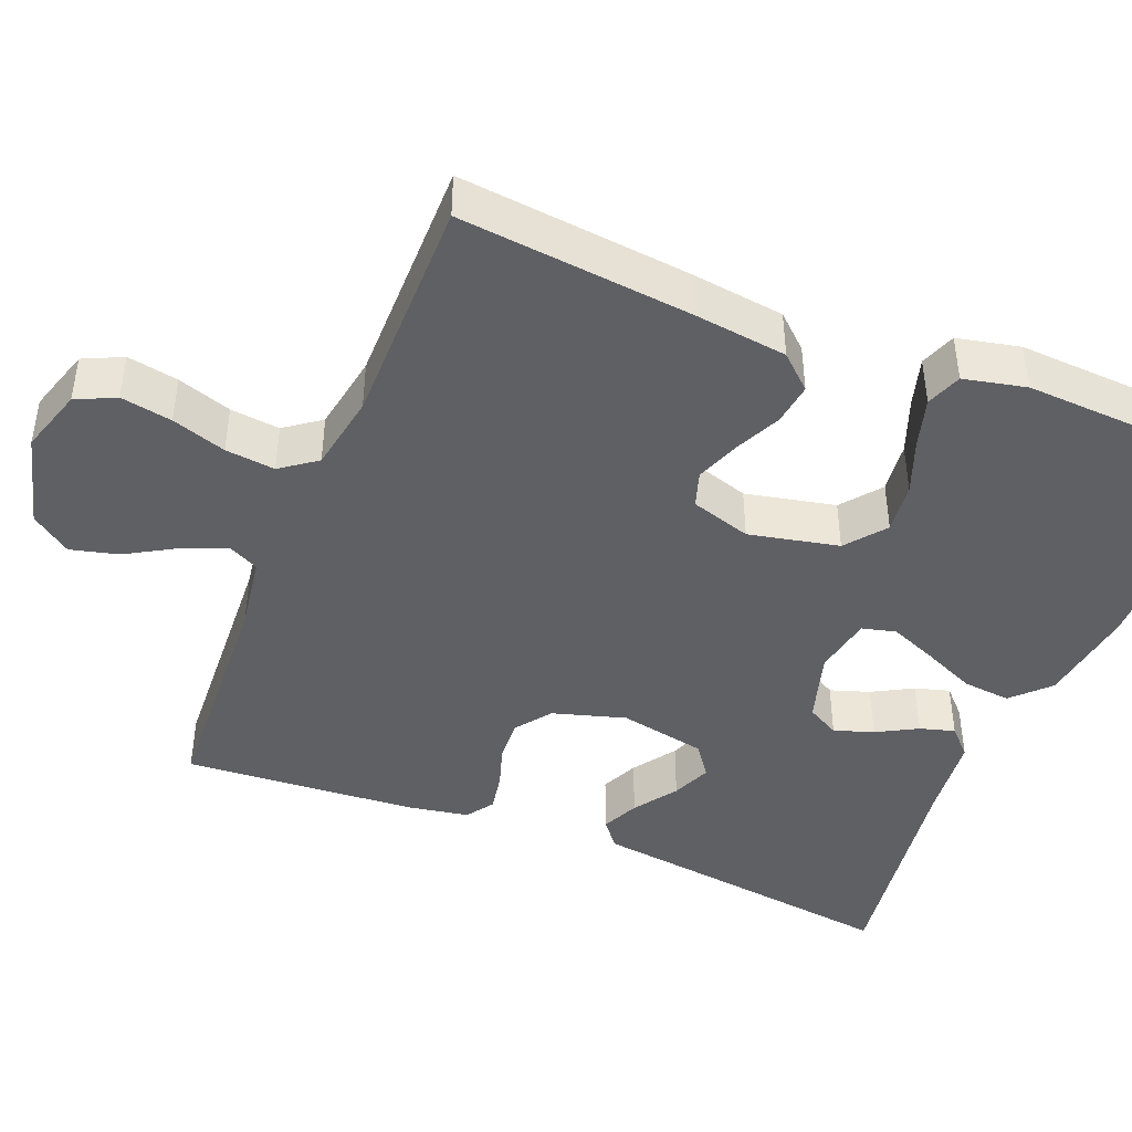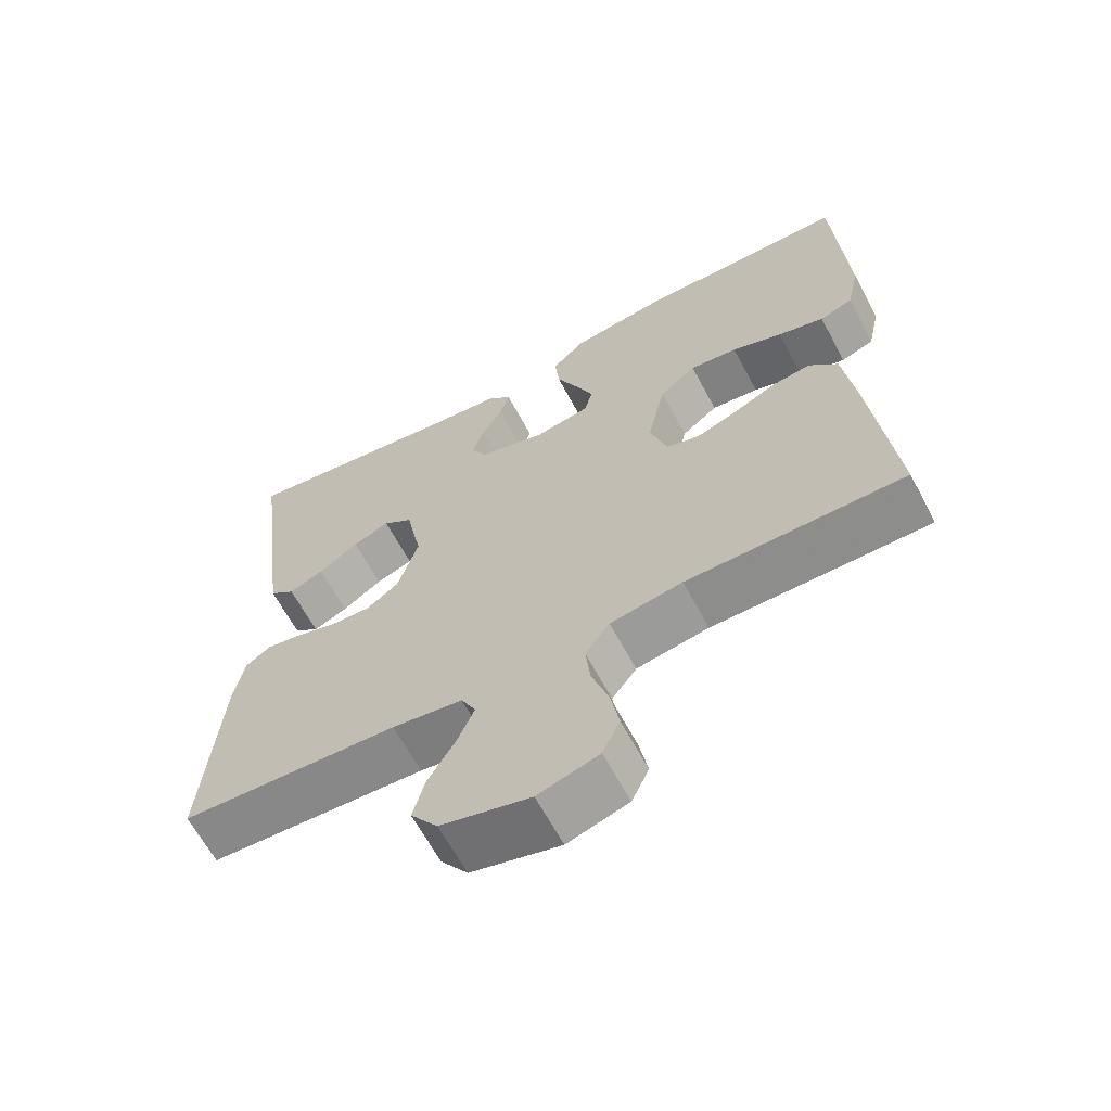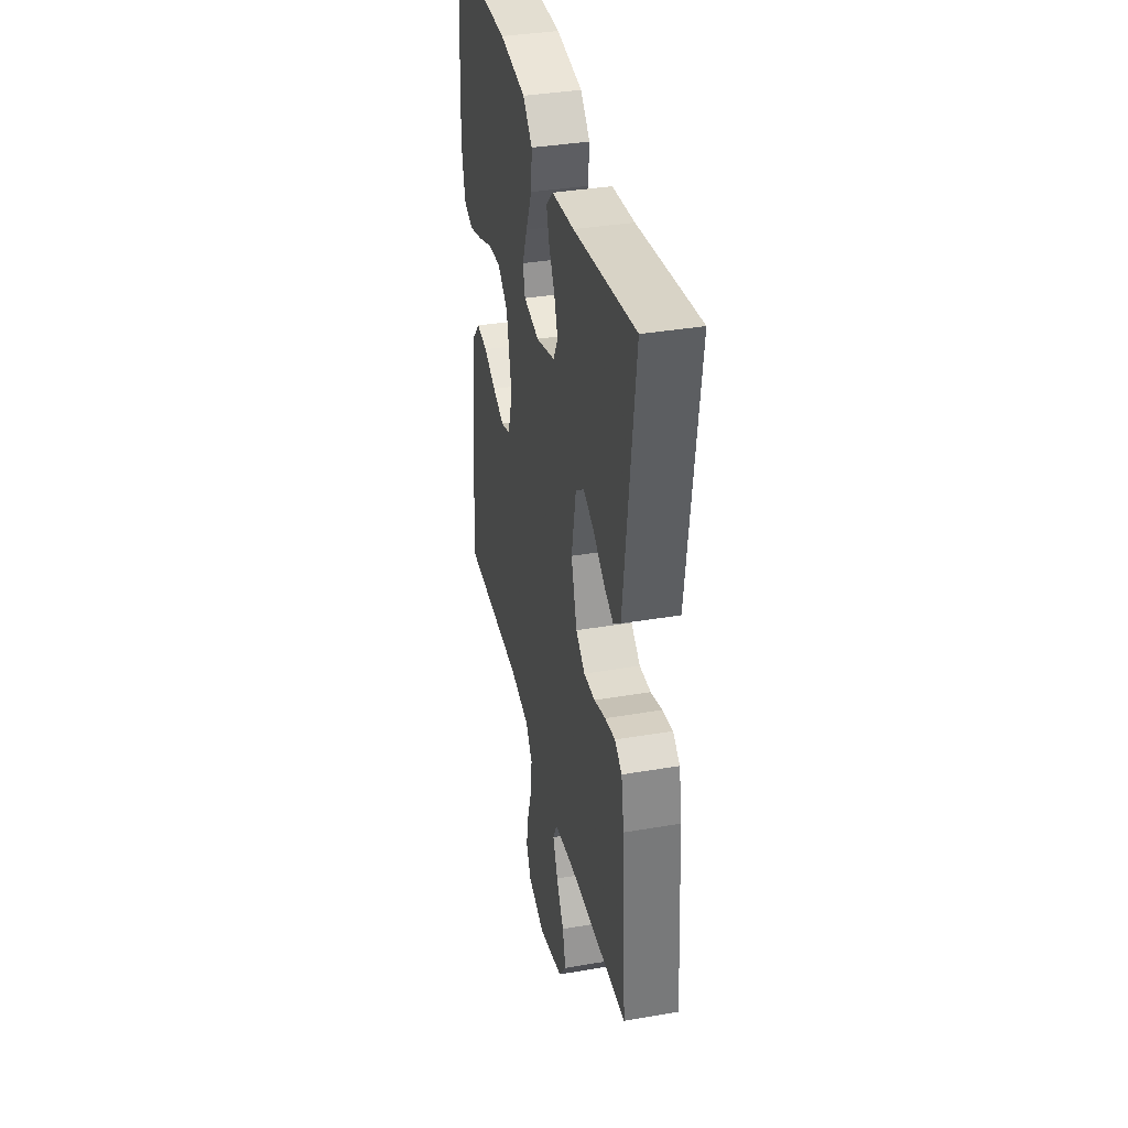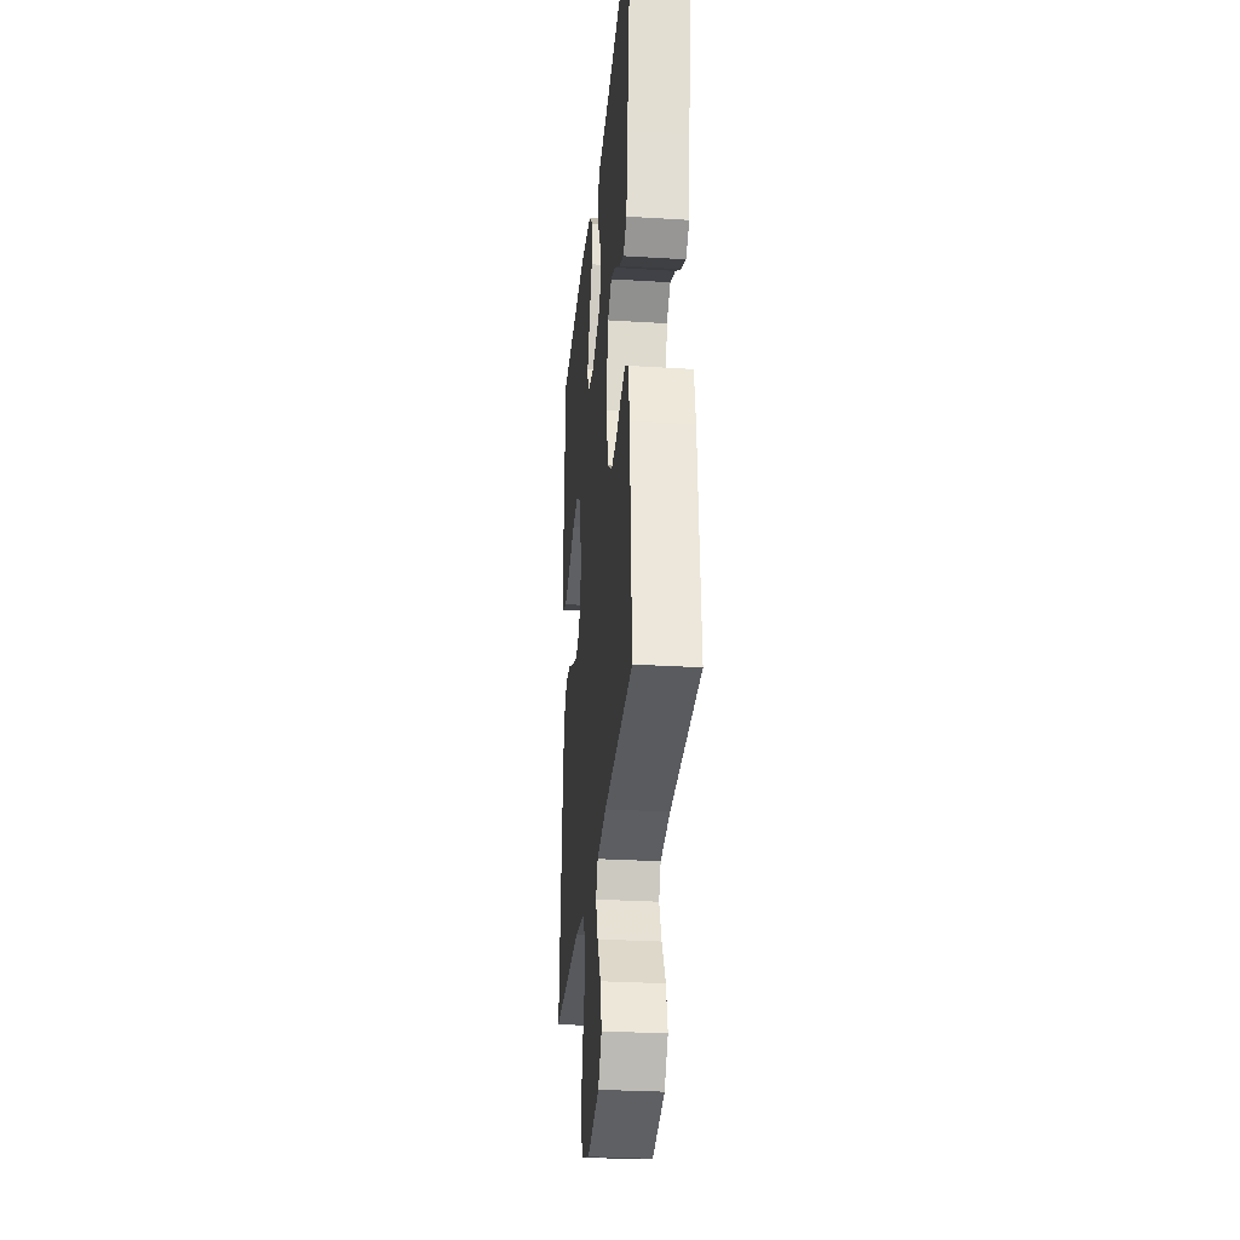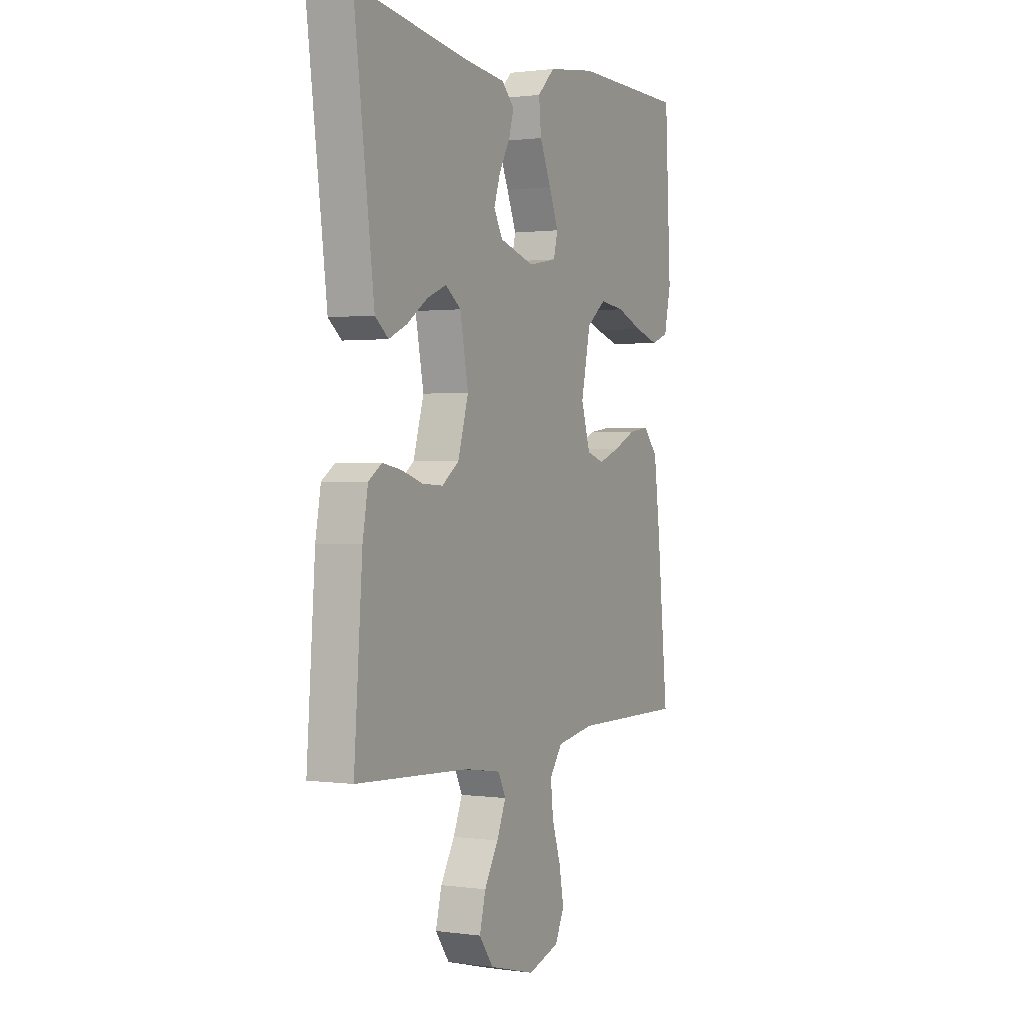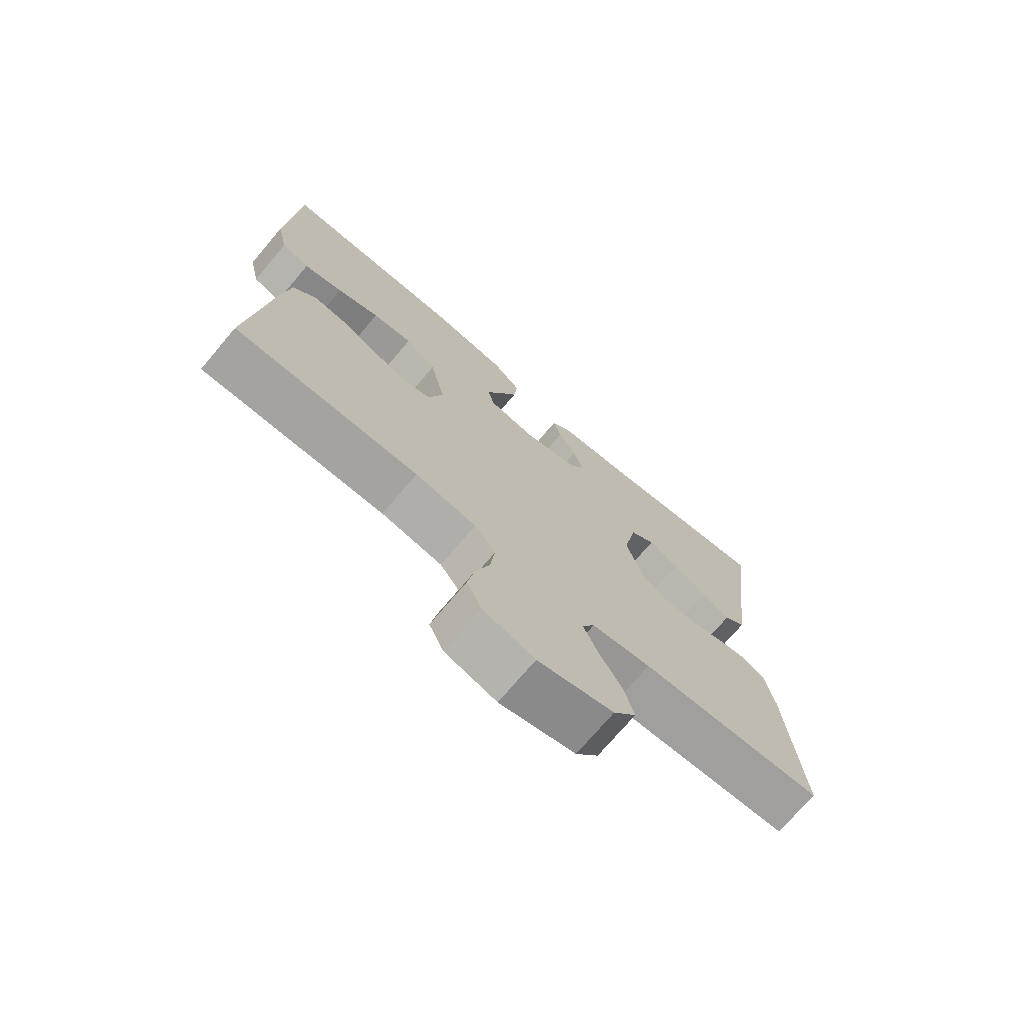
<metadata>
{"format":"obj","ext":"obj","renderer":"f3d","projection":"perspective","resolution":1024,"background":"white","views":[{"elev":-43.7,"azim":-112.1,"up":"+Y"},{"elev":-64.6,"azim":-151.8,"up":"+Z"},{"elev":37.0,"azim":77.6,"up":"+Z"},{"elev":-29.1,"azim":84.7,"up":"+Z"},{"elev":1.0,"azim":116.9,"up":"+Z"},{"elev":-73.2,"azim":-40.3,"up":"+Z"}]}
</metadata>
<code>
v -0.5 0.07 0.5
v -0.2 0.07 0.504
v -0.072 0.07 0.486
v -0.026 0.07 0.441
v -0.032 0.07 0.379
v -0.062 0.07 0.311
v -0.087 0.07 0.25
v -0.076 0.07 0.206
v 0 0.07 0.192
v 0.093 0.07 0.22
v 0.116 0.07 0.262
v 0.099 0.07 0.313
v 0.07 0.07 0.365
v 0.057 0.07 0.41
v 0.091 0.07 0.443
v 0.2 0.07 0.455
v 0.5 0.07 0.5
v 0.461 0.07 0.2
v 0.447 0.07 0.09
v 0.412 0.07 0.062
v 0.364 0.07 0.084
v 0.309 0.07 0.122
v 0.258 0.07 0.143
v 0.217 0.07 0.113
v 0.195 0.07 0
v 0.223 0.07 -0.094
v 0.268 0.07 -0.127
v 0.323 0.07 -0.124
v 0.379 0.07 -0.106
v 0.429 0.07 -0.097
v 0.464 0.07 -0.121
v 0.478 0.07 -0.2
v 0.5 0.07 -0.5
v 0.2 0.07 -0.517
v 0.103 0.07 -0.532
v 0.083 0.07 -0.572
v 0.107 0.07 -0.629
v 0.144 0.07 -0.692
v 0.16 0.07 -0.754
v 0.123 0.07 -0.805
v 0 0.07 -0.838
v -0.084 0.07 -0.812
v -0.108 0.07 -0.761
v -0.096 0.07 -0.695
v -0.073 0.07 -0.625
v -0.066 0.07 -0.561
v -0.1 0.07 -0.515
v -0.2 0.07 -0.498
v -0.5 0.07 -0.5
v -0.47 0.07 -0.2
v -0.455 0.07 -0.08
v -0.416 0.07 -0.037
v -0.362 0.07 -0.044
v -0.302 0.07 -0.072
v -0.245 0.07 -0.093
v -0.199 0.07 -0.078
v -0.175 0.07 0
v -0.2 0.07 0.116
v -0.251 0.07 0.156
v -0.317 0.07 0.148
v -0.387 0.07 0.121
v -0.451 0.07 0.102
v -0.497 0.07 0.119
v -0.515 0.07 0.2
v -0.5 0 0.5
v -0.2 0 0.504
v -0.072 0 0.486
v -0.026 0 0.441
v -0.032 0 0.379
v -0.062 0 0.311
v -0.087 0 0.25
v -0.076 0 0.206
v 0 0 0.192
v 0.093 0 0.22
v 0.116 0 0.262
v 0.099 0 0.313
v 0.07 0 0.365
v 0.057 0 0.41
v 0.091 0 0.443
v 0.2 0 0.455
v 0.5 0 0.5
v 0.461 0 0.2
v 0.447 0 0.09
v 0.412 0 0.062
v 0.364 0 0.084
v 0.309 0 0.122
v 0.258 0 0.143
v 0.217 0 0.113
v 0.195 0 0
v 0.223 0 -0.094
v 0.268 0 -0.127
v 0.323 0 -0.124
v 0.379 0 -0.106
v 0.429 0 -0.097
v 0.464 0 -0.121
v 0.478 0 -0.2
v 0.5 0 -0.5
v 0.2 0 -0.517
v 0.103 0 -0.532
v 0.083 0 -0.572
v 0.107 0 -0.629
v 0.144 0 -0.692
v 0.16 0 -0.754
v 0.123 0 -0.805
v 0 0 -0.838
v -0.084 0 -0.812
v -0.108 0 -0.761
v -0.096 0 -0.695
v -0.073 0 -0.625
v -0.066 0 -0.561
v -0.1 0 -0.515
v -0.2 0 -0.498
v -0.5 0 -0.5
v -0.47 0 -0.2
v -0.455 0 -0.08
v -0.416 0 -0.037
v -0.362 0 -0.044
v -0.302 0 -0.072
v -0.245 0 -0.093
v -0.199 0 -0.078
v -0.175 0 0
v -0.2 0 0.116
v -0.251 0 0.156
v -0.317 0 0.148
v -0.387 0 0.121
v -0.451 0 0.102
v -0.497 0 0.119
v -0.515 0 0.2
f 4 5 6
f 3 4 6
f 2 3 6
f 1 2 6
f 64 1 6
f 63 64 6
f 62 63 6
f 61 62 6
f 60 61 6
f 59 60 6 7
f 58 59 7 8
f 57 58 8 9
f 56 57 9 10
f 52 53 54
f 51 52 54
f 50 51 54
f 49 50 54
f 48 49 54
f 47 48 54 55
f 46 47 55 56
f 43 44 45
f 42 43 45
f 41 42 45
f 40 41 45
f 39 40 45
f 38 39 45
f 37 38 45
f 36 37 45 46
f 46 56 10
f 36 46 10
f 35 36 10
f 32 33 34
f 31 32 34
f 30 31 34
f 29 30 34
f 28 29 34
f 27 28 34 35
f 20 21 22
f 19 20 22
f 18 19 22
f 18 22 23
f 17 18 23
f 16 17 23
f 16 23 24
f 15 16 24
f 14 15 24
f 13 14 24
f 12 13 24
f 35 10 11
f 26 27 35
f 25 26 35 11
f 24 25 11
f 11 12 24
f 70 69 68
f 70 68 67
f 70 67 66
f 70 66 65
f 70 65 128
f 70 128 127
f 70 127 126
f 70 126 125
f 70 125 124
f 71 70 124 123
f 72 71 123 122
f 73 72 122 121
f 74 73 121 120
f 118 117 116
f 118 116 115
f 118 115 114
f 118 114 113
f 118 113 112
f 119 118 112 111
f 120 119 111 110
f 109 108 107
f 109 107 106
f 109 106 105
f 109 105 104
f 109 104 103
f 109 103 102
f 109 102 101
f 110 109 101 100
f 74 120 110
f 74 110 100
f 74 100 99
f 98 97 96
f 98 96 95
f 98 95 94
f 98 94 93
f 98 93 92
f 99 98 92 91
f 86 85 84
f 86 84 83
f 86 83 82
f 87 86 82
f 87 82 81
f 87 81 80
f 88 87 80
f 88 80 79
f 88 79 78
f 88 78 77
f 88 77 76
f 75 74 99
f 99 91 90
f 75 99 90 89
f 75 89 88
f 88 76 75
f 1 65 66 2
f 2 66 67 3
f 3 67 68 4
f 4 68 69 5
f 5 69 70 6
f 6 70 71 7
f 7 71 72 8
f 8 72 73 9
f 9 73 74 10
f 10 74 75 11
f 11 75 76 12
f 12 76 77 13
f 13 77 78 14
f 14 78 79 15
f 15 79 80 16
f 16 80 81 17
f 17 81 82 18
f 18 82 83 19
f 19 83 84 20
f 20 84 85 21
f 21 85 86 22
f 22 86 87 23
f 23 87 88 24
f 24 88 89 25
f 25 89 90 26
f 26 90 91 27
f 27 91 92 28
f 28 92 93 29
f 29 93 94 30
f 30 94 95 31
f 31 95 96 32
f 32 96 97 33
f 33 97 98 34
f 34 98 99 35
f 35 99 100 36
f 36 100 101 37
f 37 101 102 38
f 38 102 103 39
f 39 103 104 40
f 40 104 105 41
f 41 105 106 42
f 42 106 107 43
f 43 107 108 44
f 44 108 109 45
f 45 109 110 46
f 46 110 111 47
f 47 111 112 48
f 48 112 113 49
f 49 113 114 50
f 50 114 115 51
f 51 115 116 52
f 52 116 117 53
f 53 117 118 54
f 54 118 119 55
f 55 119 120 56
f 56 120 121 57
f 57 121 122 58
f 58 122 123 59
f 59 123 124 60
f 60 124 125 61
f 61 125 126 62
f 62 126 127 63
f 63 127 128 64
f 64 128 65 1

</code>
